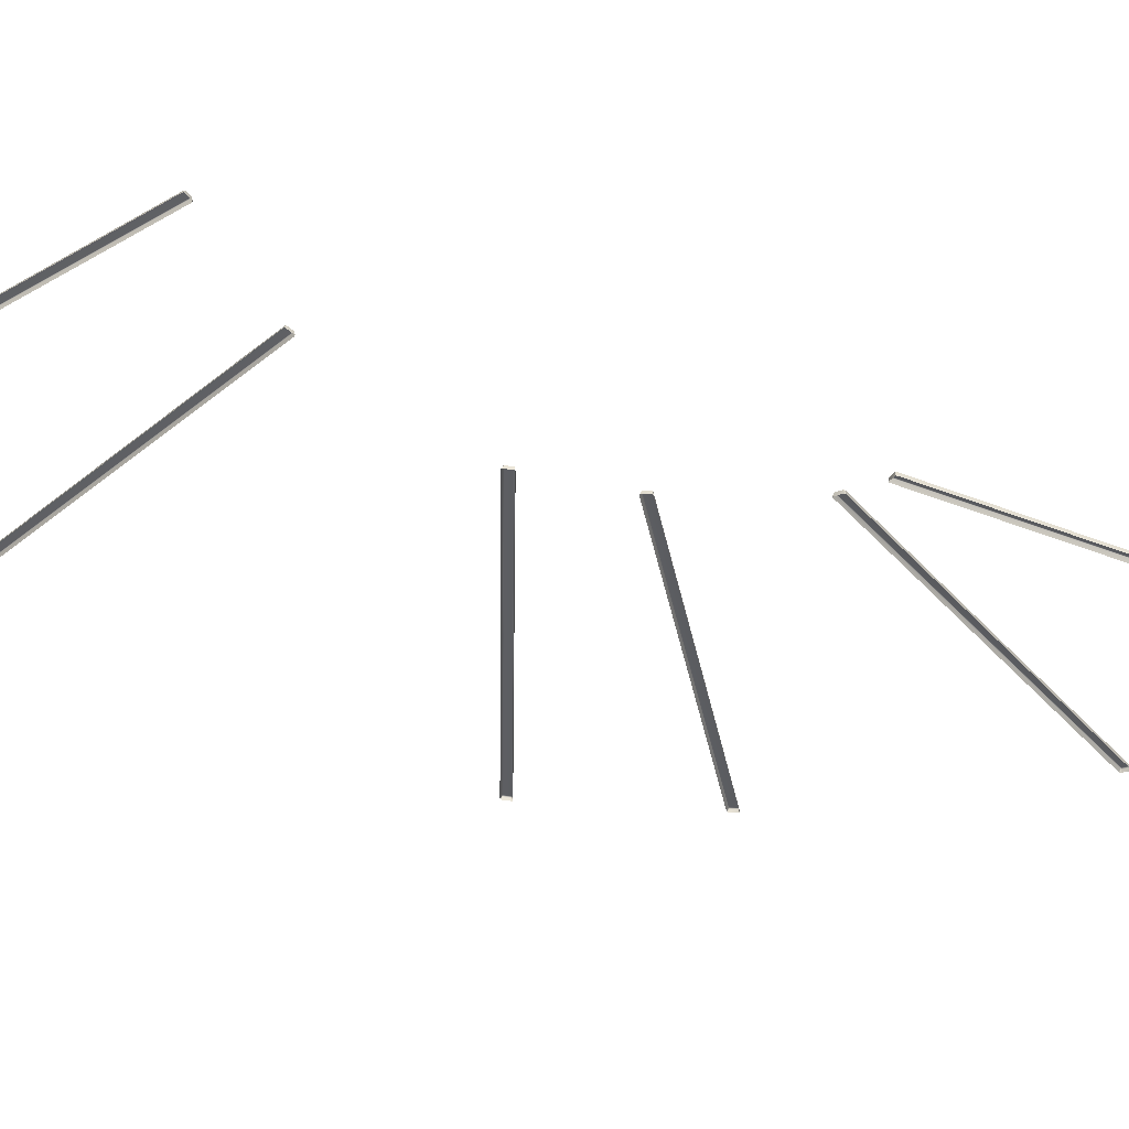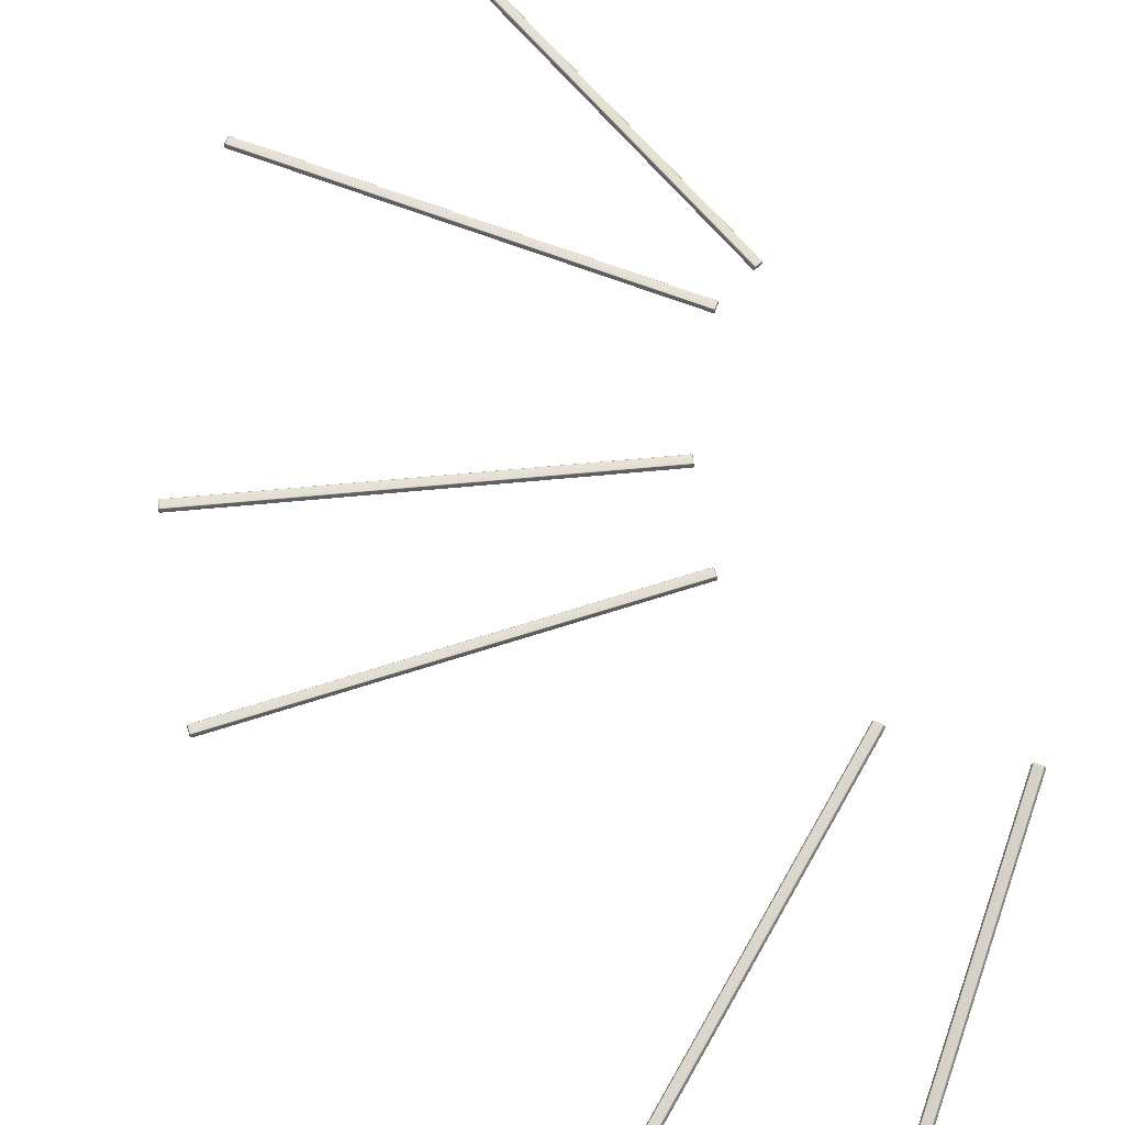
<metadata>
{"format":"obj","ext":"obj","renderer":"f3d","projection":"perspective","resolution":1024,"background":"white","views":[{"elev":-39.2,"azim":94.7,"up":"+Y"},{"elev":74.6,"azim":-11.5,"up":"+Y"}]}
</metadata>
<code>
g Combined Mesh (root: scene) 15
v -60.63 60.45 46.11
v -60.46 60.39 45.83
v -60.47 60.5 45.84
v -60.48 60.51 45.85
v -60.6 60.55 46.06
v -60.61 60.54 46.07
v -60.43 60.39 45.83
v -60.47 60.5 45.84
v -60.46 60.39 45.83
v -60.44 60.51 45.84
v -60.48 60.51 45.85
v -60.41 60.38 45.84
v -60.45 60.53 45.86
v -60.6 60.55 46.06
v -60.41 60.52 45.85
v -60.57 60.57 46.07
v -60.61 60.54 46.07
v -48.14 60.26 53.21
v -48.13 60.13 53.2
v -48.11 60.13 53.22
v -60.42 60.54 45.87
v -60.59 60.56 46.09
v -60.63 60.45 46.11
v -60.62 60.45 46.14
v -48.11 60.26 53.23
v -48.1 60.13 53.24
v -48.15 60.28 53.23
v -60.55 60.58 46.08
v -60.56 60.57 46.11
v -60.6 60.45 46.16
v -48.32 60.19 53.51
v -48.1 60.24 53.25
v -48.27 60.19 53.52
v -48.12 60.27 53.25
v -48.27 60.32 53.44
v -48.29 60.31 53.46
v -48.11 60.25 53.26
v -48.25 60.31 53.46
v -48.26 60.3 53.48
v -48.29 60.19 53.52
v -48.23 60.29 53.47
v -48.24 60.29 53.48
v -56.4 65.61 77.65
v -56.65 65.57 77.43
v -56.64 65.68 77.44
v -56.63 65.69 77.45
v -56.45 65.72 77.61
v -56.44 65.71 77.62
v -56.64 65.57 77.4
v -56.64 65.68 77.44
v -56.65 65.57 77.43
v -56.63 65.69 77.41
v -56.63 65.69 77.45
v -56.63 65.57 77.37
v -56.61 65.71 77.43
v -56.45 65.72 77.61
v -56.61 65.7 77.39
v -56.43 65.74 77.59
v -56.44 65.71 77.62
v -47.29 65.7 66.74
v -47.31 65.56 66.72
v -47.29 65.56 66.71
v -56.6 65.72 77.4
v -56.41 65.73 77.6
v -56.4 65.61 77.65
v -56.37 65.61 77.64
v -47.27 65.69 66.72
v -47.26 65.56 66.7
v -47.28 65.71 66.75
v -56.41 65.75 77.57
v -56.39 65.74 77.58
v -56.35 65.61 77.62
v -47.03 65.61 66.97
v -47.25 65.67 66.71
v -47.01 65.61 66.92
v -47.26 65.7 66.73
v -47.09 65.74 66.92
v -47.07 65.73 66.93
v -47.24 65.68 66.72
v -47.07 65.73 66.9
v -47.05 65.72 66.91
v -47.02 65.61 66.94
v -47.06 65.71 66.88
v -47.05 65.71 66.89
v -64.1 62.21 56.73
v -64.07 62.16 56.4
v -64.07 62.27 56.41
v -64.07 62.28 56.42
v -64.09 62.32 56.66
v -64.09 62.31 56.68
v -64.04 62.16 56.39
v -64.07 62.27 56.41
v -64.07 62.16 56.4
v -64.04 62.28 56.4
v -64.07 62.28 56.42
v -64.01 62.15 56.38
v -64.04 62.3 56.42
v -64.09 62.32 56.66
v -64.01 62.29 56.4
v -64.07 62.34 56.66
v -64.09 62.31 56.68
v -49.94 62.07 57.93
v -49.94 61.94 57.91
v -49.91 61.94 57.92
v -64.01 62.31 56.42
v -64.07 62.33 56.69
v -64.1 62.21 56.73
v -64.08 62.21 56.74
v -49.91 62.07 57.93
v -49.9 61.94 57.93
v -49.94 62.09 57.95
v -64.04 62.35 56.67
v -64.04 62.34 56.69
v -64.05 62.22 56.75
v -49.98 62 58.28
v -49.9 62.05 57.95
v -49.93 62 58.26
v -49.92 62.08 57.95
v -49.97 62.13 58.19
v -49.97 62.12 58.22
v -49.9 62.06 57.96
v -49.94 62.12 58.2
v -49.94 62.12 58.22
v -49.95 62 58.27
v -49.92 62.1 58.2
v -49.92 62.1 58.21
v -50.77 66.63 81.32
v -51.06 66.59 81.15
v -51.04 66.7 81.16
v -51.03 66.7 81.17
v -50.82 66.73 81.29
v -50.81 66.73 81.29
v -51.06 66.59 81.12
v -51.04 66.7 81.16
v -51.06 66.59 81.15
v -51.04 66.71 81.13
v -51.03 66.7 81.17
v -51.05 66.59 81.09
v -51.02 66.73 81.14
v -50.82 66.73 81.29
v -51.03 66.72 81.1
v -50.81 66.76 81.27
v -50.81 66.73 81.29
v -43.91 67.22 68.89
v -43.92 67.08 68.87
v -43.9 67.09 68.85
v -51.01 66.74 81.12
v -50.79 66.75 81.28
v -50.77 66.63 81.32
v -50.75 66.63 81.3
v -43.89 67.21 68.86
v -43.88 67.09 68.84
v -43.89 67.23 68.9
v -50.8 66.77 81.24
v -50.78 66.75 81.25
v -50.73 66.63 81.28
v -43.6 67.13 69.06
v -43.87 67.2 68.85
v -43.59 67.13 69.01
v -43.87 67.23 68.87
v -43.67 67.26 69.02
v -43.65 67.25 69.04
v -43.86 67.21 68.86
v -43.66 67.26 69
v -43.64 67.25 69.01
v -43.59 67.13 69.03
v -43.65 67.24 68.98
v -43.64 67.23 68.99
v -64.27 63.14 63.13
v -64.31 63.09 62.8
v -64.31 63.2 62.82
v -64.3 63.21 62.83
v -64.28 63.25 63.07
v -64.28 63.24 63.08
v -64.28 63.09 62.79
v -64.31 63.2 62.82
v -64.31 63.09 62.8
v -64.28 63.21 62.8
v -64.3 63.21 62.83
v -64.25 63.09 62.78
v -64.28 63.23 62.82
v -64.28 63.25 63.07
v -64.25 63.22 62.8
v -64.25 63.27 63.07
v -64.28 63.24 63.08
v -50.17 63.31 61.41
v -50.17 63.17 61.39
v -50.14 63.18 61.4
v -64.25 63.24 62.82
v -64.25 63.26 63.09
v -64.27 63.14 63.13
v -64.25 63.14 63.14
v -50.14 63.3 61.41
v -50.12 63.18 61.41
v -50.17 63.33 61.43
v -64.23 63.28 63.06
v -64.22 63.27 63.09
v -64.22 63.14 63.15
v -50.13 63.23 61.76
v -50.12 63.29 61.43
v -50.09 63.23 61.74
v -50.14 63.32 61.43
v -50.14 63.36 61.68
v -50.14 63.35 61.71
v -50.12 63.3 61.44
v -50.12 63.36 61.68
v -50.11 63.35 61.7
v -50.11 63.23 61.75
v -50.09 63.33 61.68
v -50.09 63.33 61.69
v -54.13 59.13 39.79
v -53.84 59.07 39.62
v -53.86 59.18 39.63
v -53.86 59.19 39.63
v -54.07 59.23 39.75
v -54.08 59.23 39.76
v -53.82 59.06 39.64
v -53.86 59.18 39.63
v -53.84 59.07 39.62
v -53.83 59.19 39.65
v -53.86 59.19 39.63
v -53.8 59.06 39.66
v -53.85 59.21 39.65
v -54.07 59.23 39.75
v -53.81 59.2 39.67
v -54.06 59.25 39.78
v -54.08 59.23 39.76
v -46.55 59.4 52
v -46.54 59.26 52
v -46.53 59.27 52.03
v -53.83 59.22 39.68
v -54.08 59.24 39.79
v -54.13 59.13 39.79
v -54.13 59.13 39.82
v -46.55 59.39 52.03
v -46.53 59.27 52.05
v -46.57 59.42 52.02
v -54.04 59.26 39.8
v -54.06 59.25 39.81
v -54.12 59.13 39.85
v -46.86 59.33 52.19
v -46.55 59.38 52.06
v -46.82 59.33 52.22
v -46.56 59.41 52.04
v -46.78 59.46 52.14
v -46.81 59.45 52.15
v -46.56 59.39 52.06
v -46.77 59.46 52.16
v -46.79 59.45 52.17
v -46.84 59.33 52.21
v -46.76 59.43 52.18
v -46.77 59.43 52.19
g Combined Mesh (root: scene) 15_0
f 3 2 1
f 1 4 3
f 1 5 4
f 1 6 5
f 9 8 7
f 8 10 7
f 10 8 11
f 7 10 12
f 13 10 11
f 13 11 14
f 10 15 12
f 15 10 13
f 16 13 14
f 16 14 17
f 12 15 18
f 19 12 18
f 19 18 20
f 21 15 13
f 21 13 16
f 22 16 17
f 22 17 23
f 24 22 23
f 18 25 20
f 20 25 26
f 18 15 27
f 15 21 27
f 18 27 25
f 28 21 16
f 28 16 22
f 27 21 28
f 29 22 24
f 29 28 22
f 30 29 24
f 30 31 29
f 25 32 26
f 33 26 32
f 27 34 25
f 25 34 32
f 35 27 28
f 34 27 35
f 28 29 36
f 31 36 29
f 35 28 36
f 34 37 32
f 32 37 33
f 38 34 35
f 38 35 36
f 37 34 38
f 39 36 31
f 39 38 36
f 40 39 31
f 41 37 38
f 37 41 33
f 41 38 39
f 42 39 40
f 33 42 40
f 41 42 33
f 42 41 39
g Combined Mesh (root: scene) 15_1
f 45 44 43
f 43 46 45
f 43 47 46
f 43 48 47
f 51 50 49
f 50 52 49
f 52 50 53
f 49 52 54
f 55 52 53
f 55 53 56
f 52 57 54
f 57 52 55
f 58 55 56
f 58 56 59
f 54 57 60
f 61 54 60
f 61 60 62
f 63 57 55
f 63 55 58
f 64 58 59
f 64 59 65
f 66 64 65
f 60 67 62
f 62 67 68
f 60 57 69
f 57 63 69
f 60 69 67
f 70 63 58
f 70 58 64
f 69 63 70
f 71 64 66
f 71 70 64
f 72 71 66
f 72 73 71
f 67 74 68
f 75 68 74
f 69 76 67
f 67 76 74
f 77 69 70
f 76 69 77
f 70 71 78
f 73 78 71
f 77 70 78
f 76 79 74
f 74 79 75
f 80 76 77
f 80 77 78
f 79 76 80
f 81 78 73
f 81 80 78
f 82 81 73
f 83 79 80
f 79 83 75
f 83 80 81
f 84 81 82
f 75 84 82
f 83 84 75
f 84 83 81
g Combined Mesh (root: scene) 15_2
f 87 86 85
f 85 88 87
f 85 89 88
f 85 90 89
f 93 92 91
f 92 94 91
f 94 92 95
f 91 94 96
f 97 94 95
f 97 95 98
f 94 99 96
f 99 94 97
f 100 97 98
f 100 98 101
f 96 99 102
f 103 96 102
f 103 102 104
f 105 99 97
f 105 97 100
f 106 100 101
f 106 101 107
f 108 106 107
f 102 109 104
f 104 109 110
f 102 99 111
f 99 105 111
f 102 111 109
f 112 105 100
f 112 100 106
f 111 105 112
f 113 106 108
f 113 112 106
f 114 113 108
f 114 115 113
f 109 116 110
f 117 110 116
f 111 118 109
f 109 118 116
f 119 111 112
f 118 111 119
f 112 113 120
f 115 120 113
f 119 112 120
f 118 121 116
f 116 121 117
f 122 118 119
f 122 119 120
f 121 118 122
f 123 120 115
f 123 122 120
f 124 123 115
f 125 121 122
f 121 125 117
f 125 122 123
f 126 123 124
f 117 126 124
f 125 126 117
f 126 125 123
g Combined Mesh (root: scene) 15_3
f 129 128 127
f 127 130 129
f 127 131 130
f 127 132 131
f 135 134 133
f 134 136 133
f 136 134 137
f 133 136 138
f 139 136 137
f 139 137 140
f 136 141 138
f 141 136 139
f 142 139 140
f 142 140 143
f 138 141 144
f 145 138 144
f 145 144 146
f 147 141 139
f 147 139 142
f 148 142 143
f 148 143 149
f 150 148 149
f 144 151 146
f 146 151 152
f 144 141 153
f 141 147 153
f 144 153 151
f 154 147 142
f 154 142 148
f 153 147 154
f 155 148 150
f 155 154 148
f 156 155 150
f 156 157 155
f 151 158 152
f 159 152 158
f 153 160 151
f 151 160 158
f 161 153 154
f 160 153 161
f 154 155 162
f 157 162 155
f 161 154 162
f 160 163 158
f 158 163 159
f 164 160 161
f 164 161 162
f 163 160 164
f 165 162 157
f 165 164 162
f 166 165 157
f 167 163 164
f 163 167 159
f 167 164 165
f 168 165 166
f 159 168 166
f 167 168 159
f 168 167 165
g Combined Mesh (root: scene) 15_4
f 171 170 169
f 169 172 171
f 169 173 172
f 169 174 173
f 177 176 175
f 176 178 175
f 178 176 179
f 175 178 180
f 181 178 179
f 181 179 182
f 178 183 180
f 183 178 181
f 184 181 182
f 184 182 185
f 180 183 186
f 187 180 186
f 187 186 188
f 189 183 181
f 189 181 184
f 190 184 185
f 190 185 191
f 192 190 191
f 186 193 188
f 188 193 194
f 186 183 195
f 183 189 195
f 186 195 193
f 196 189 184
f 196 184 190
f 195 189 196
f 197 190 192
f 197 196 190
f 198 197 192
f 198 199 197
f 193 200 194
f 201 194 200
f 195 202 193
f 193 202 200
f 203 195 196
f 202 195 203
f 196 197 204
f 199 204 197
f 203 196 204
f 202 205 200
f 200 205 201
f 206 202 203
f 206 203 204
f 205 202 206
f 207 204 199
f 207 206 204
f 208 207 199
f 209 205 206
f 205 209 201
f 209 206 207
f 210 207 208
f 201 210 208
f 209 210 201
f 210 209 207
g Combined Mesh (root: scene) 15_5
f 213 212 211
f 211 214 213
f 211 215 214
f 211 216 215
f 219 218 217
f 218 220 217
f 220 218 221
f 217 220 222
f 223 220 221
f 223 221 224
f 220 225 222
f 225 220 223
f 226 223 224
f 226 224 227
f 222 225 228
f 229 222 228
f 229 228 230
f 231 225 223
f 231 223 226
f 232 226 227
f 232 227 233
f 234 232 233
f 228 235 230
f 230 235 236
f 228 225 237
f 225 231 237
f 228 237 235
f 238 231 226
f 238 226 232
f 237 231 238
f 239 232 234
f 239 238 232
f 240 239 234
f 240 241 239
f 235 242 236
f 243 236 242
f 237 244 235
f 235 244 242
f 245 237 238
f 244 237 245
f 238 239 246
f 241 246 239
f 245 238 246
f 244 247 242
f 242 247 243
f 248 244 245
f 248 245 246
f 247 244 248
f 249 246 241
f 249 248 246
f 250 249 241
f 251 247 248
f 247 251 243
f 251 248 249
f 252 249 250
f 243 252 250
f 251 252 243
f 252 251 249

</code>
